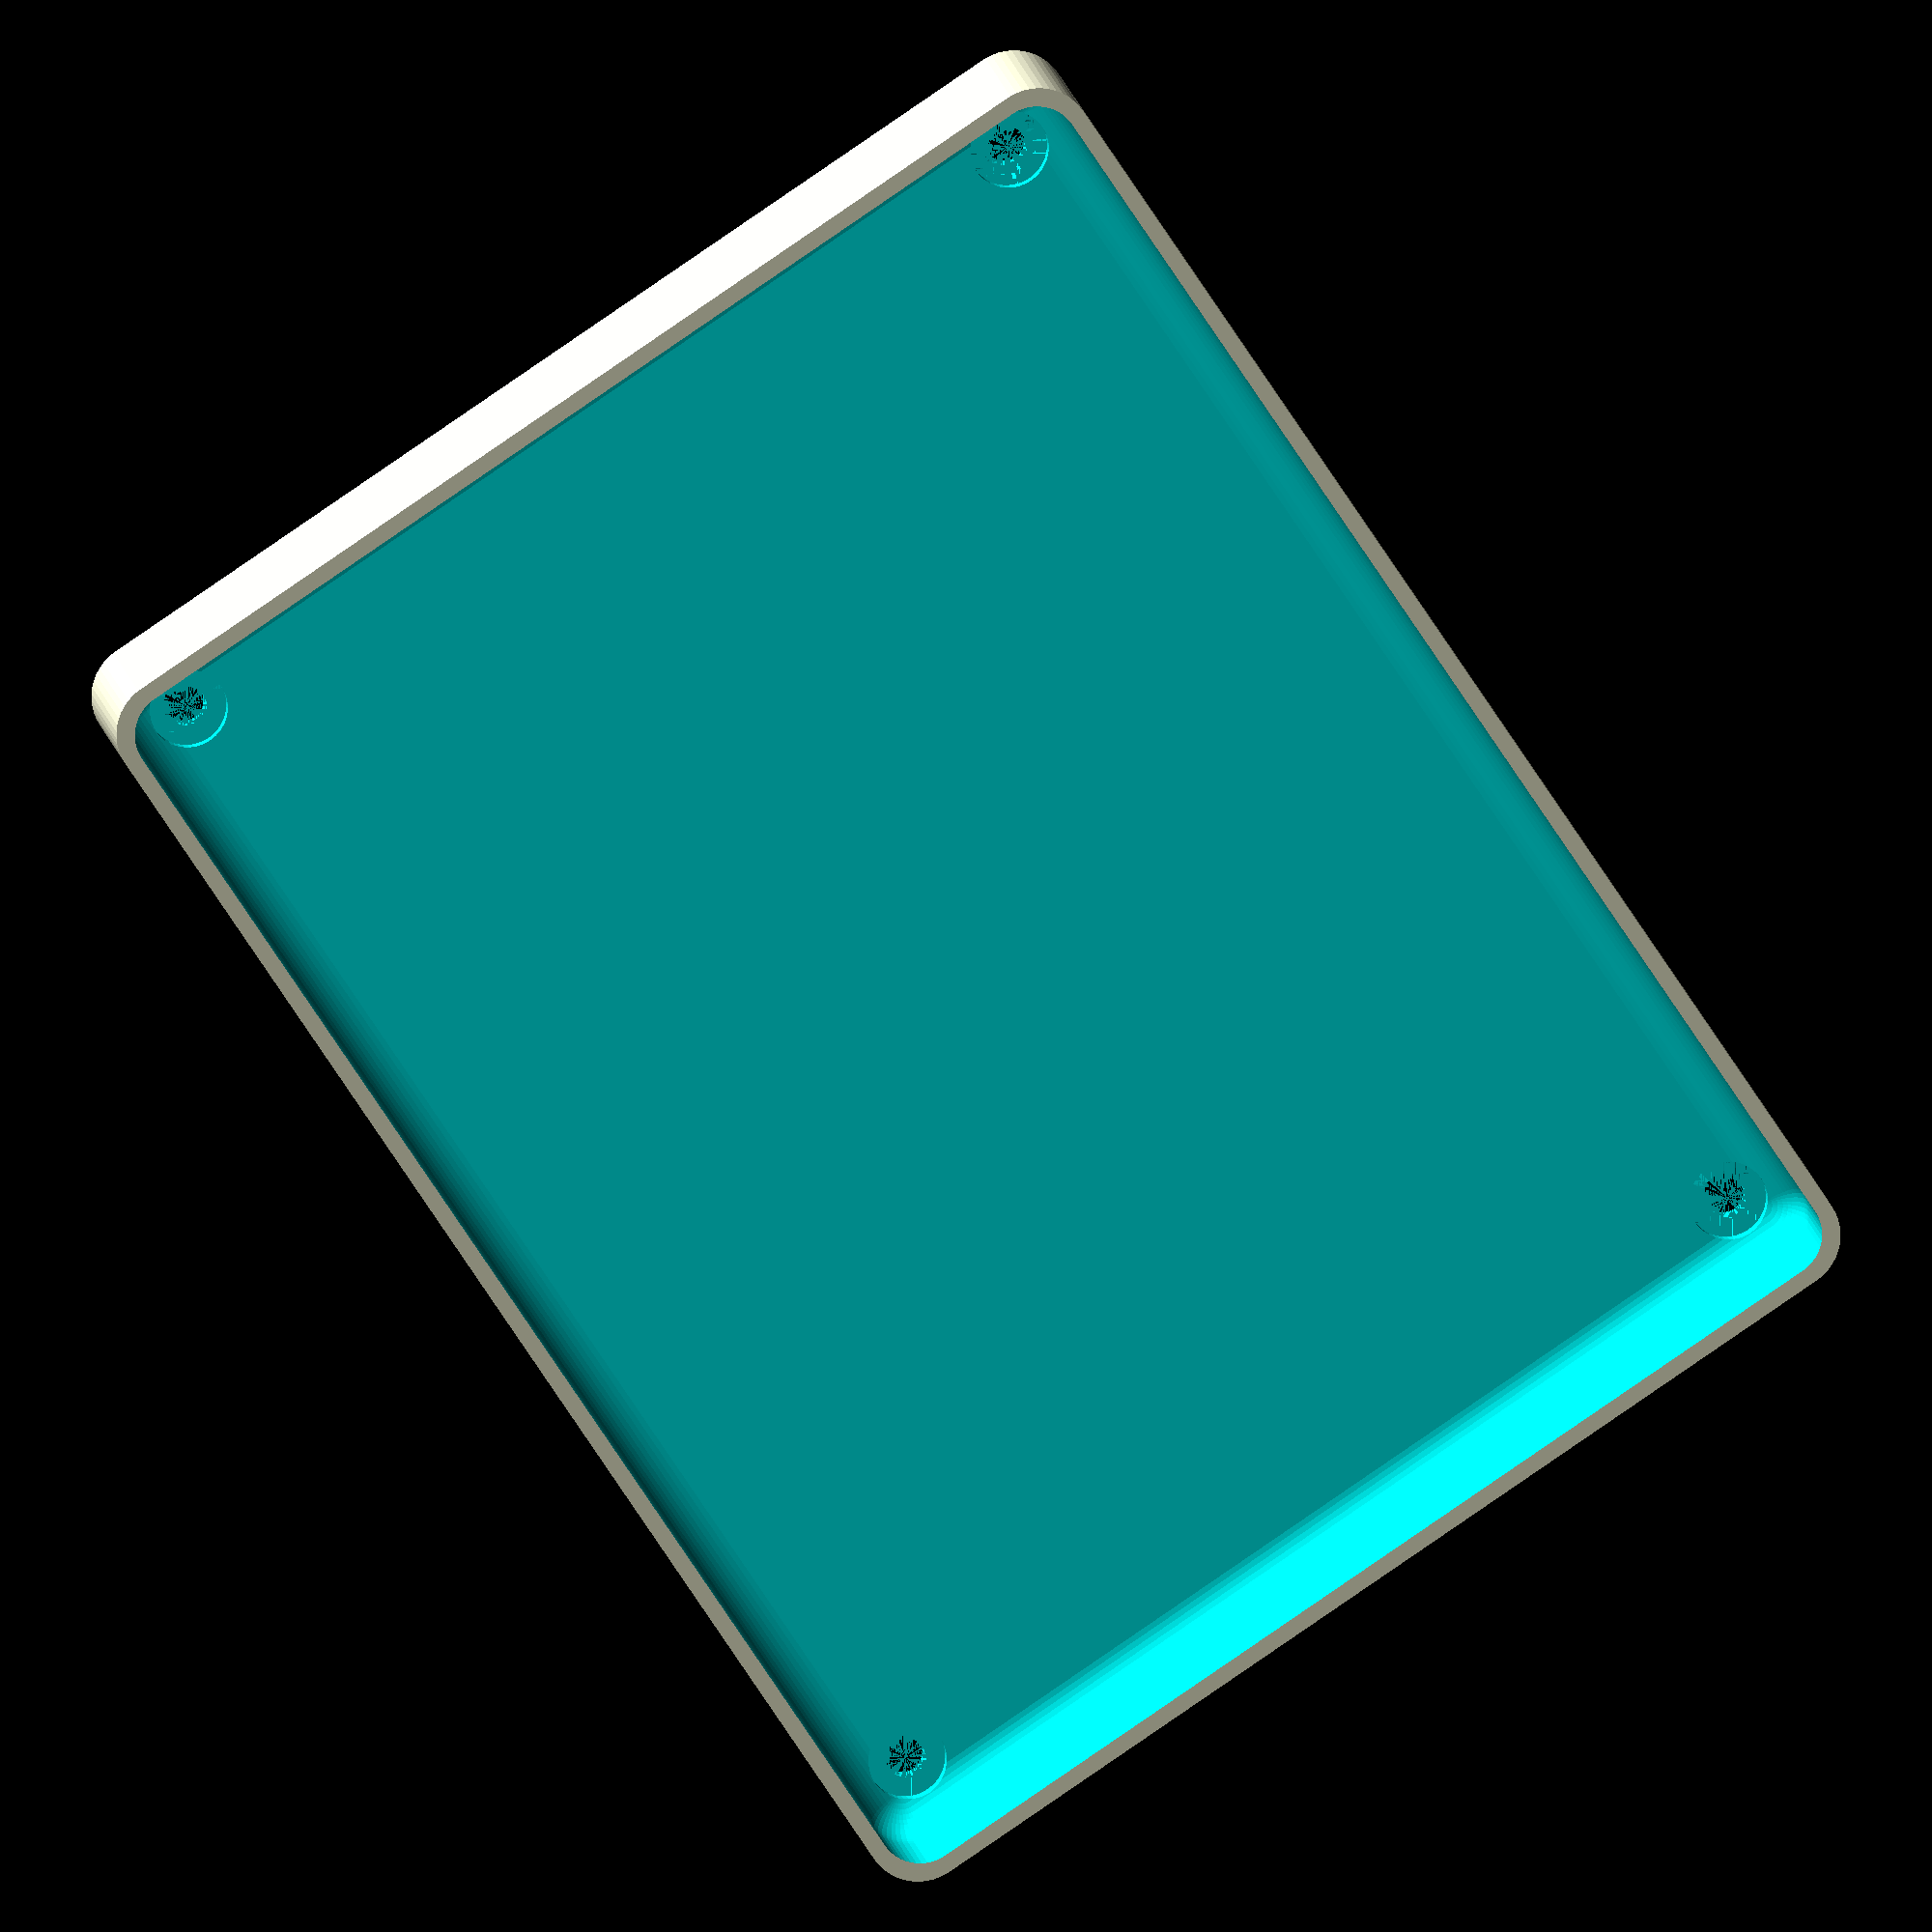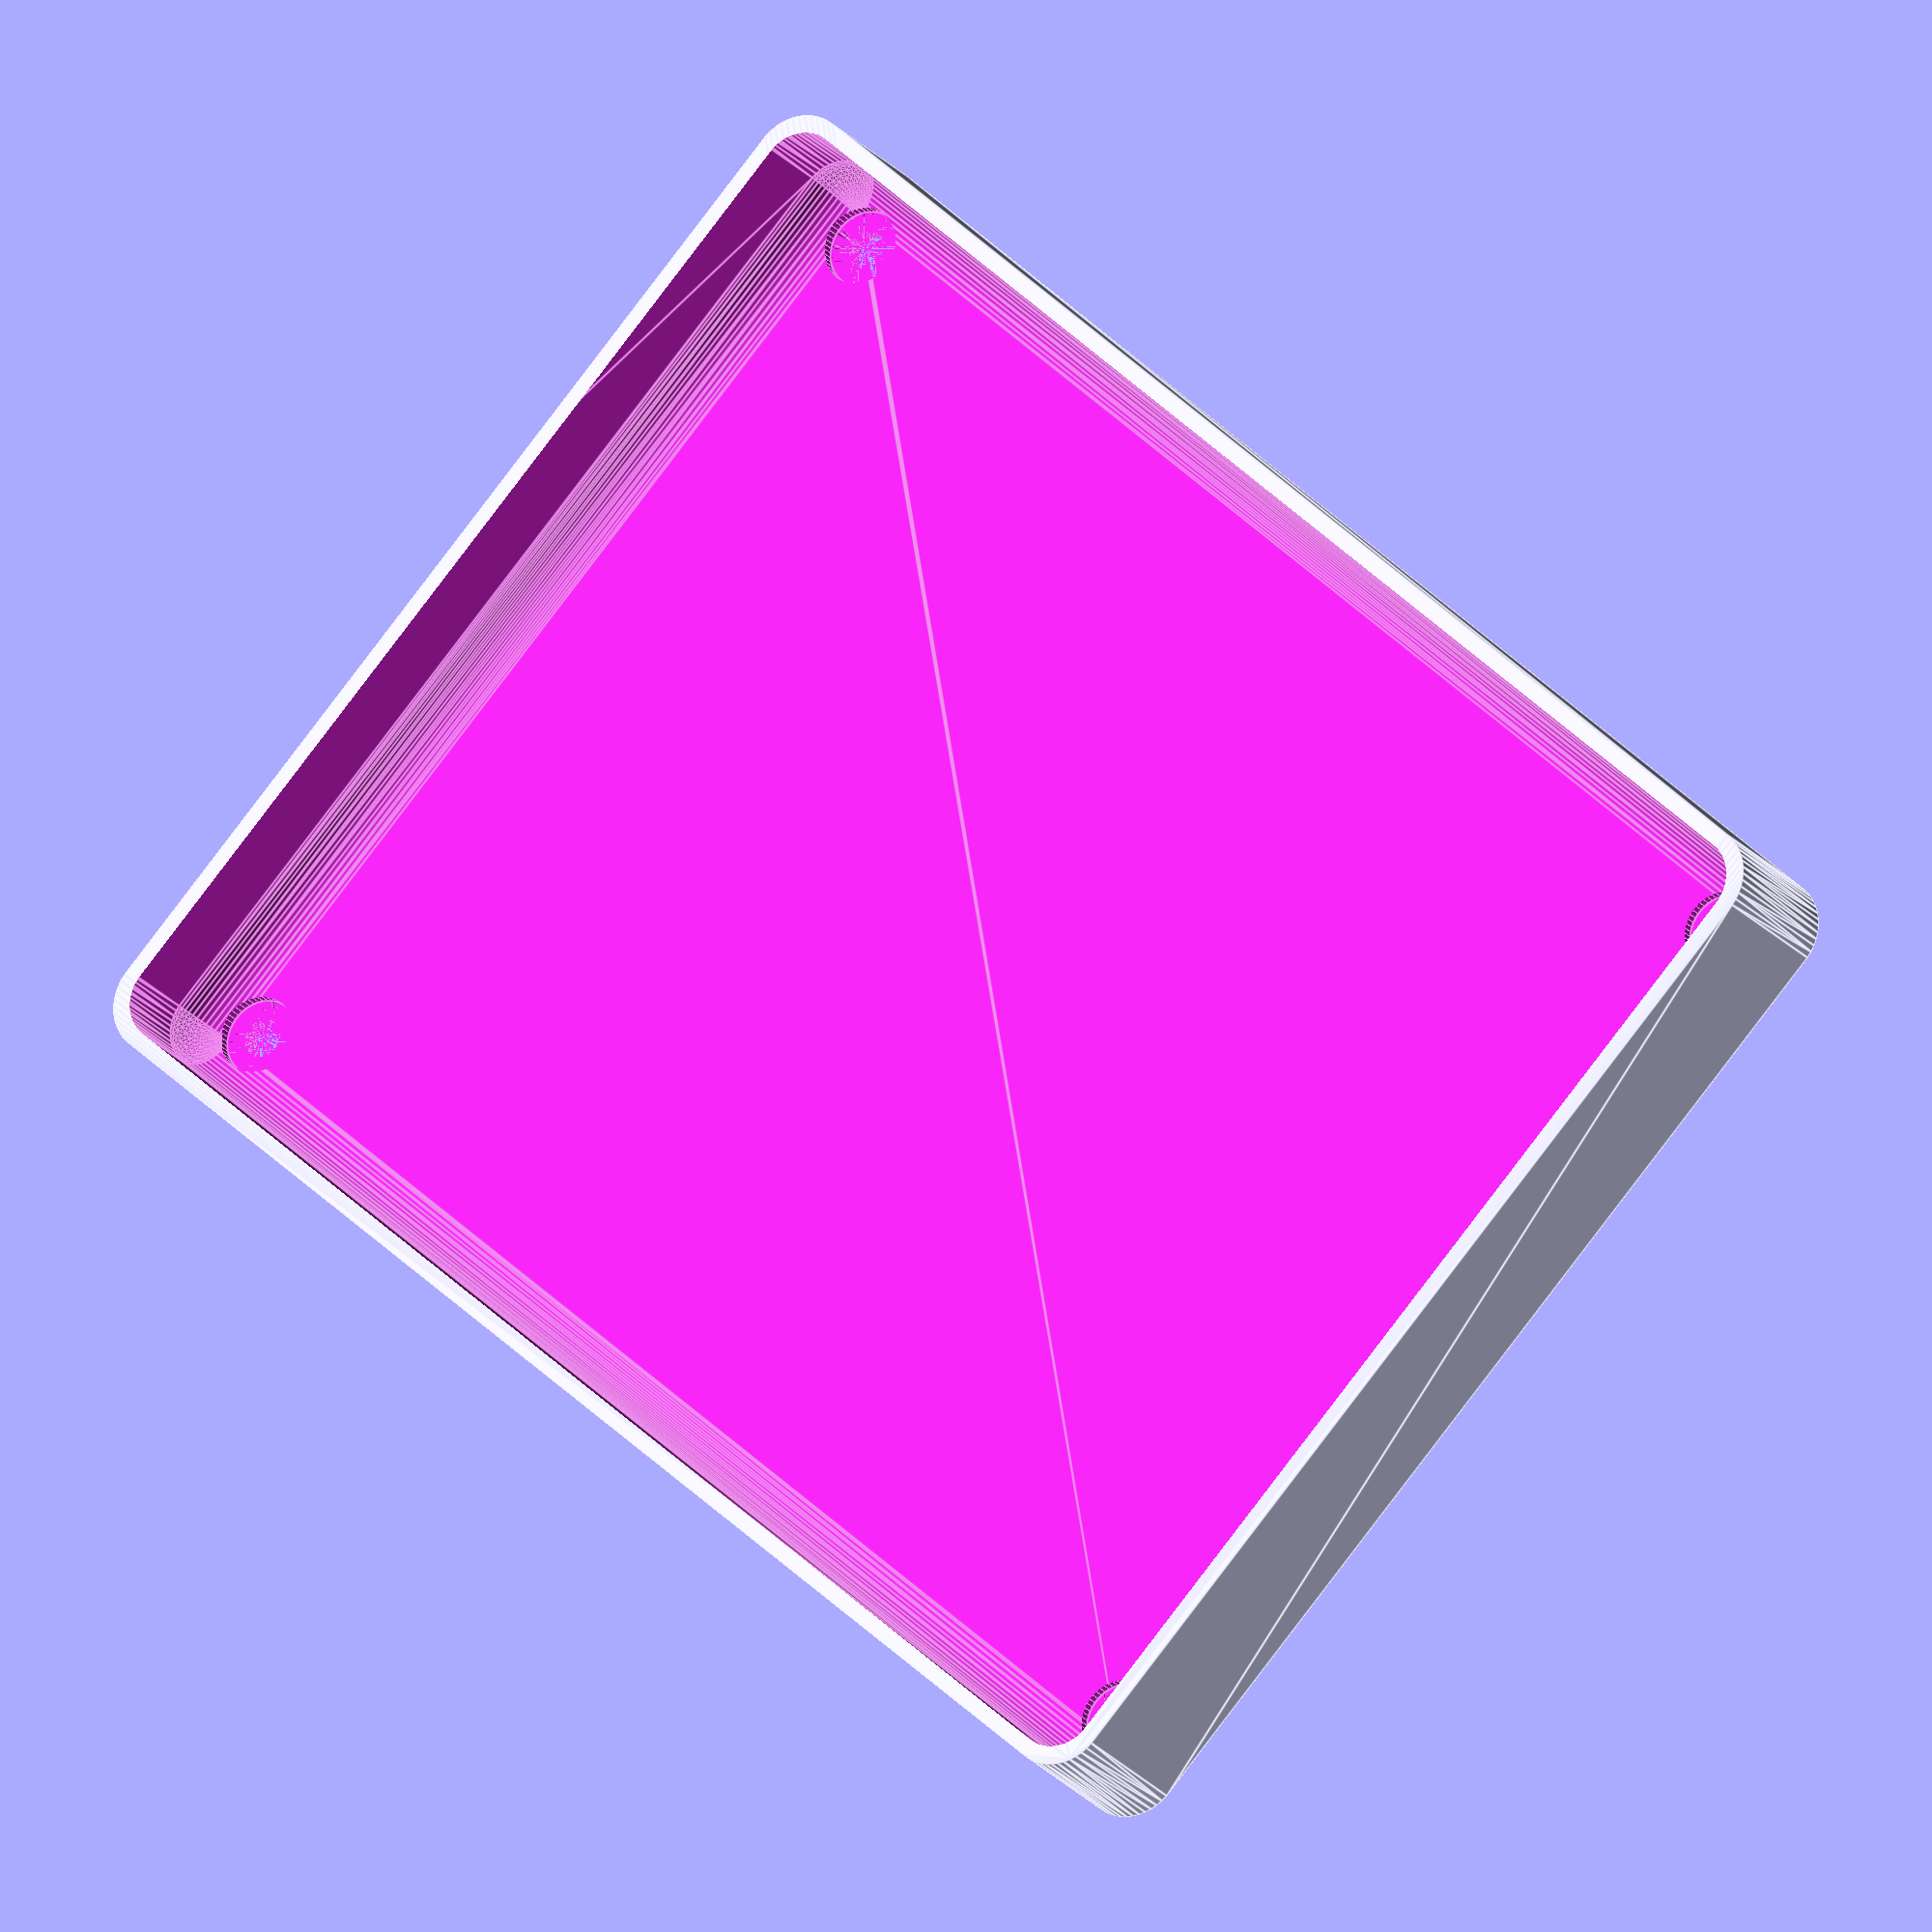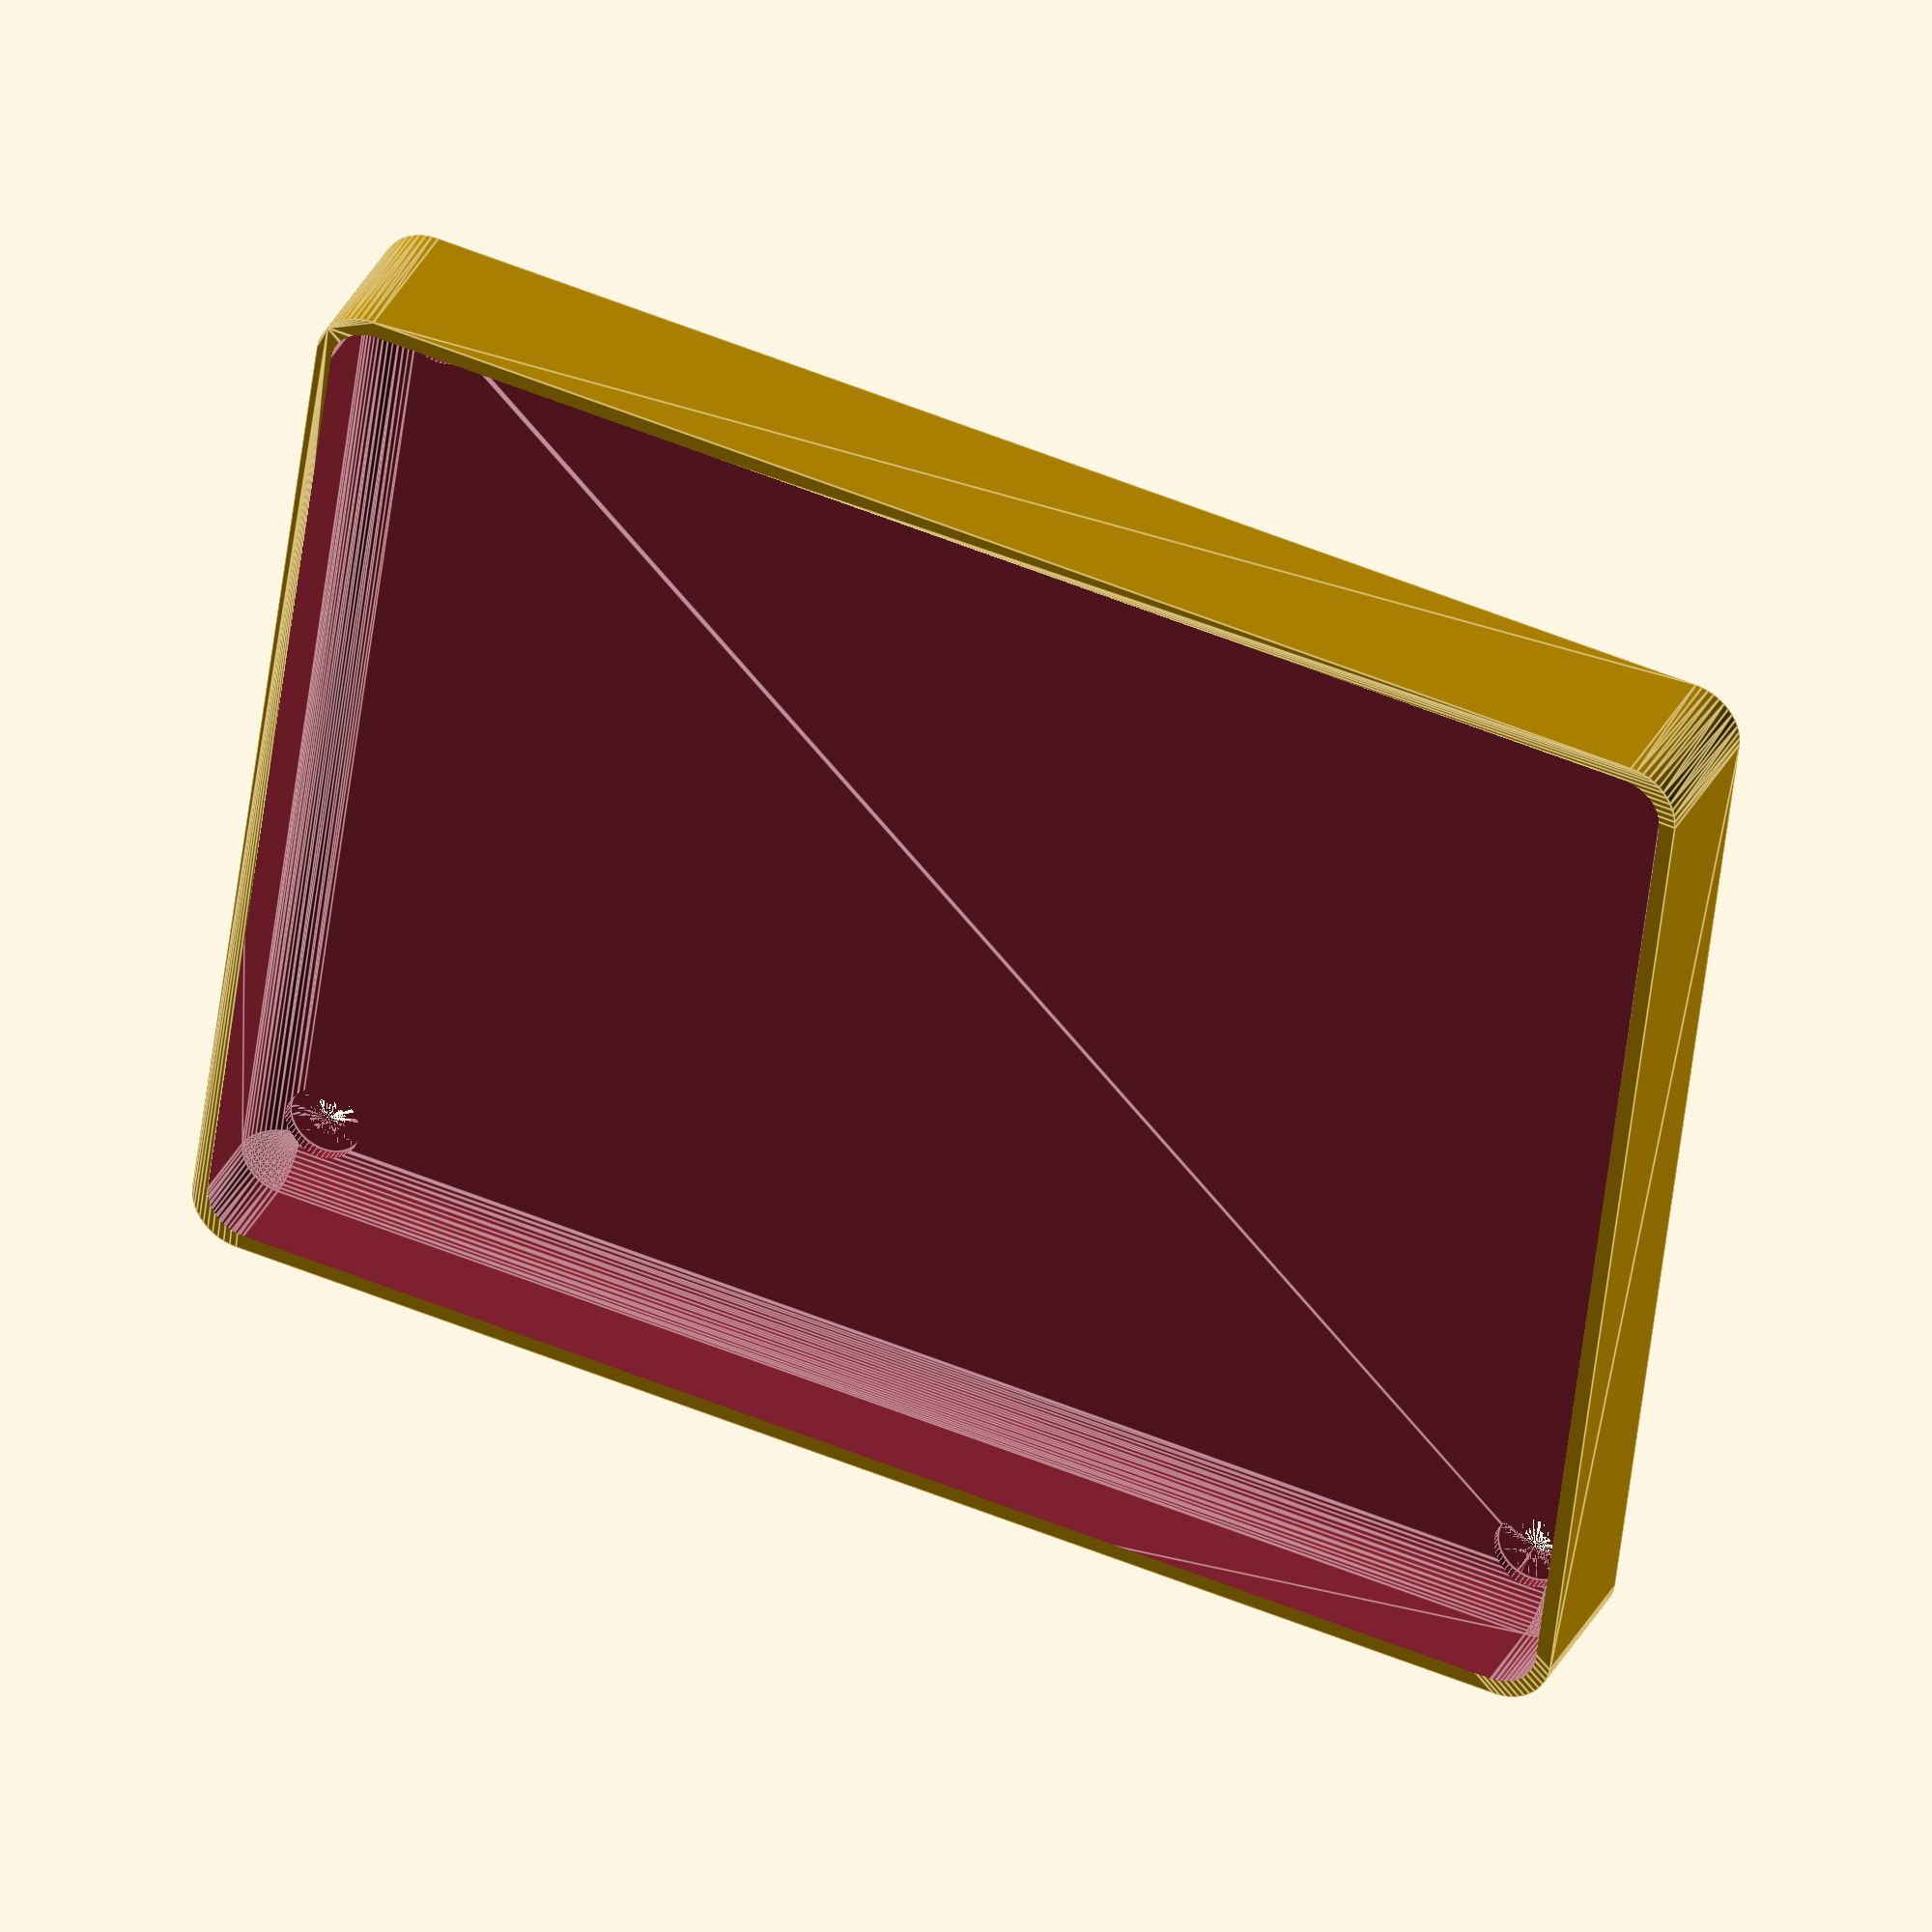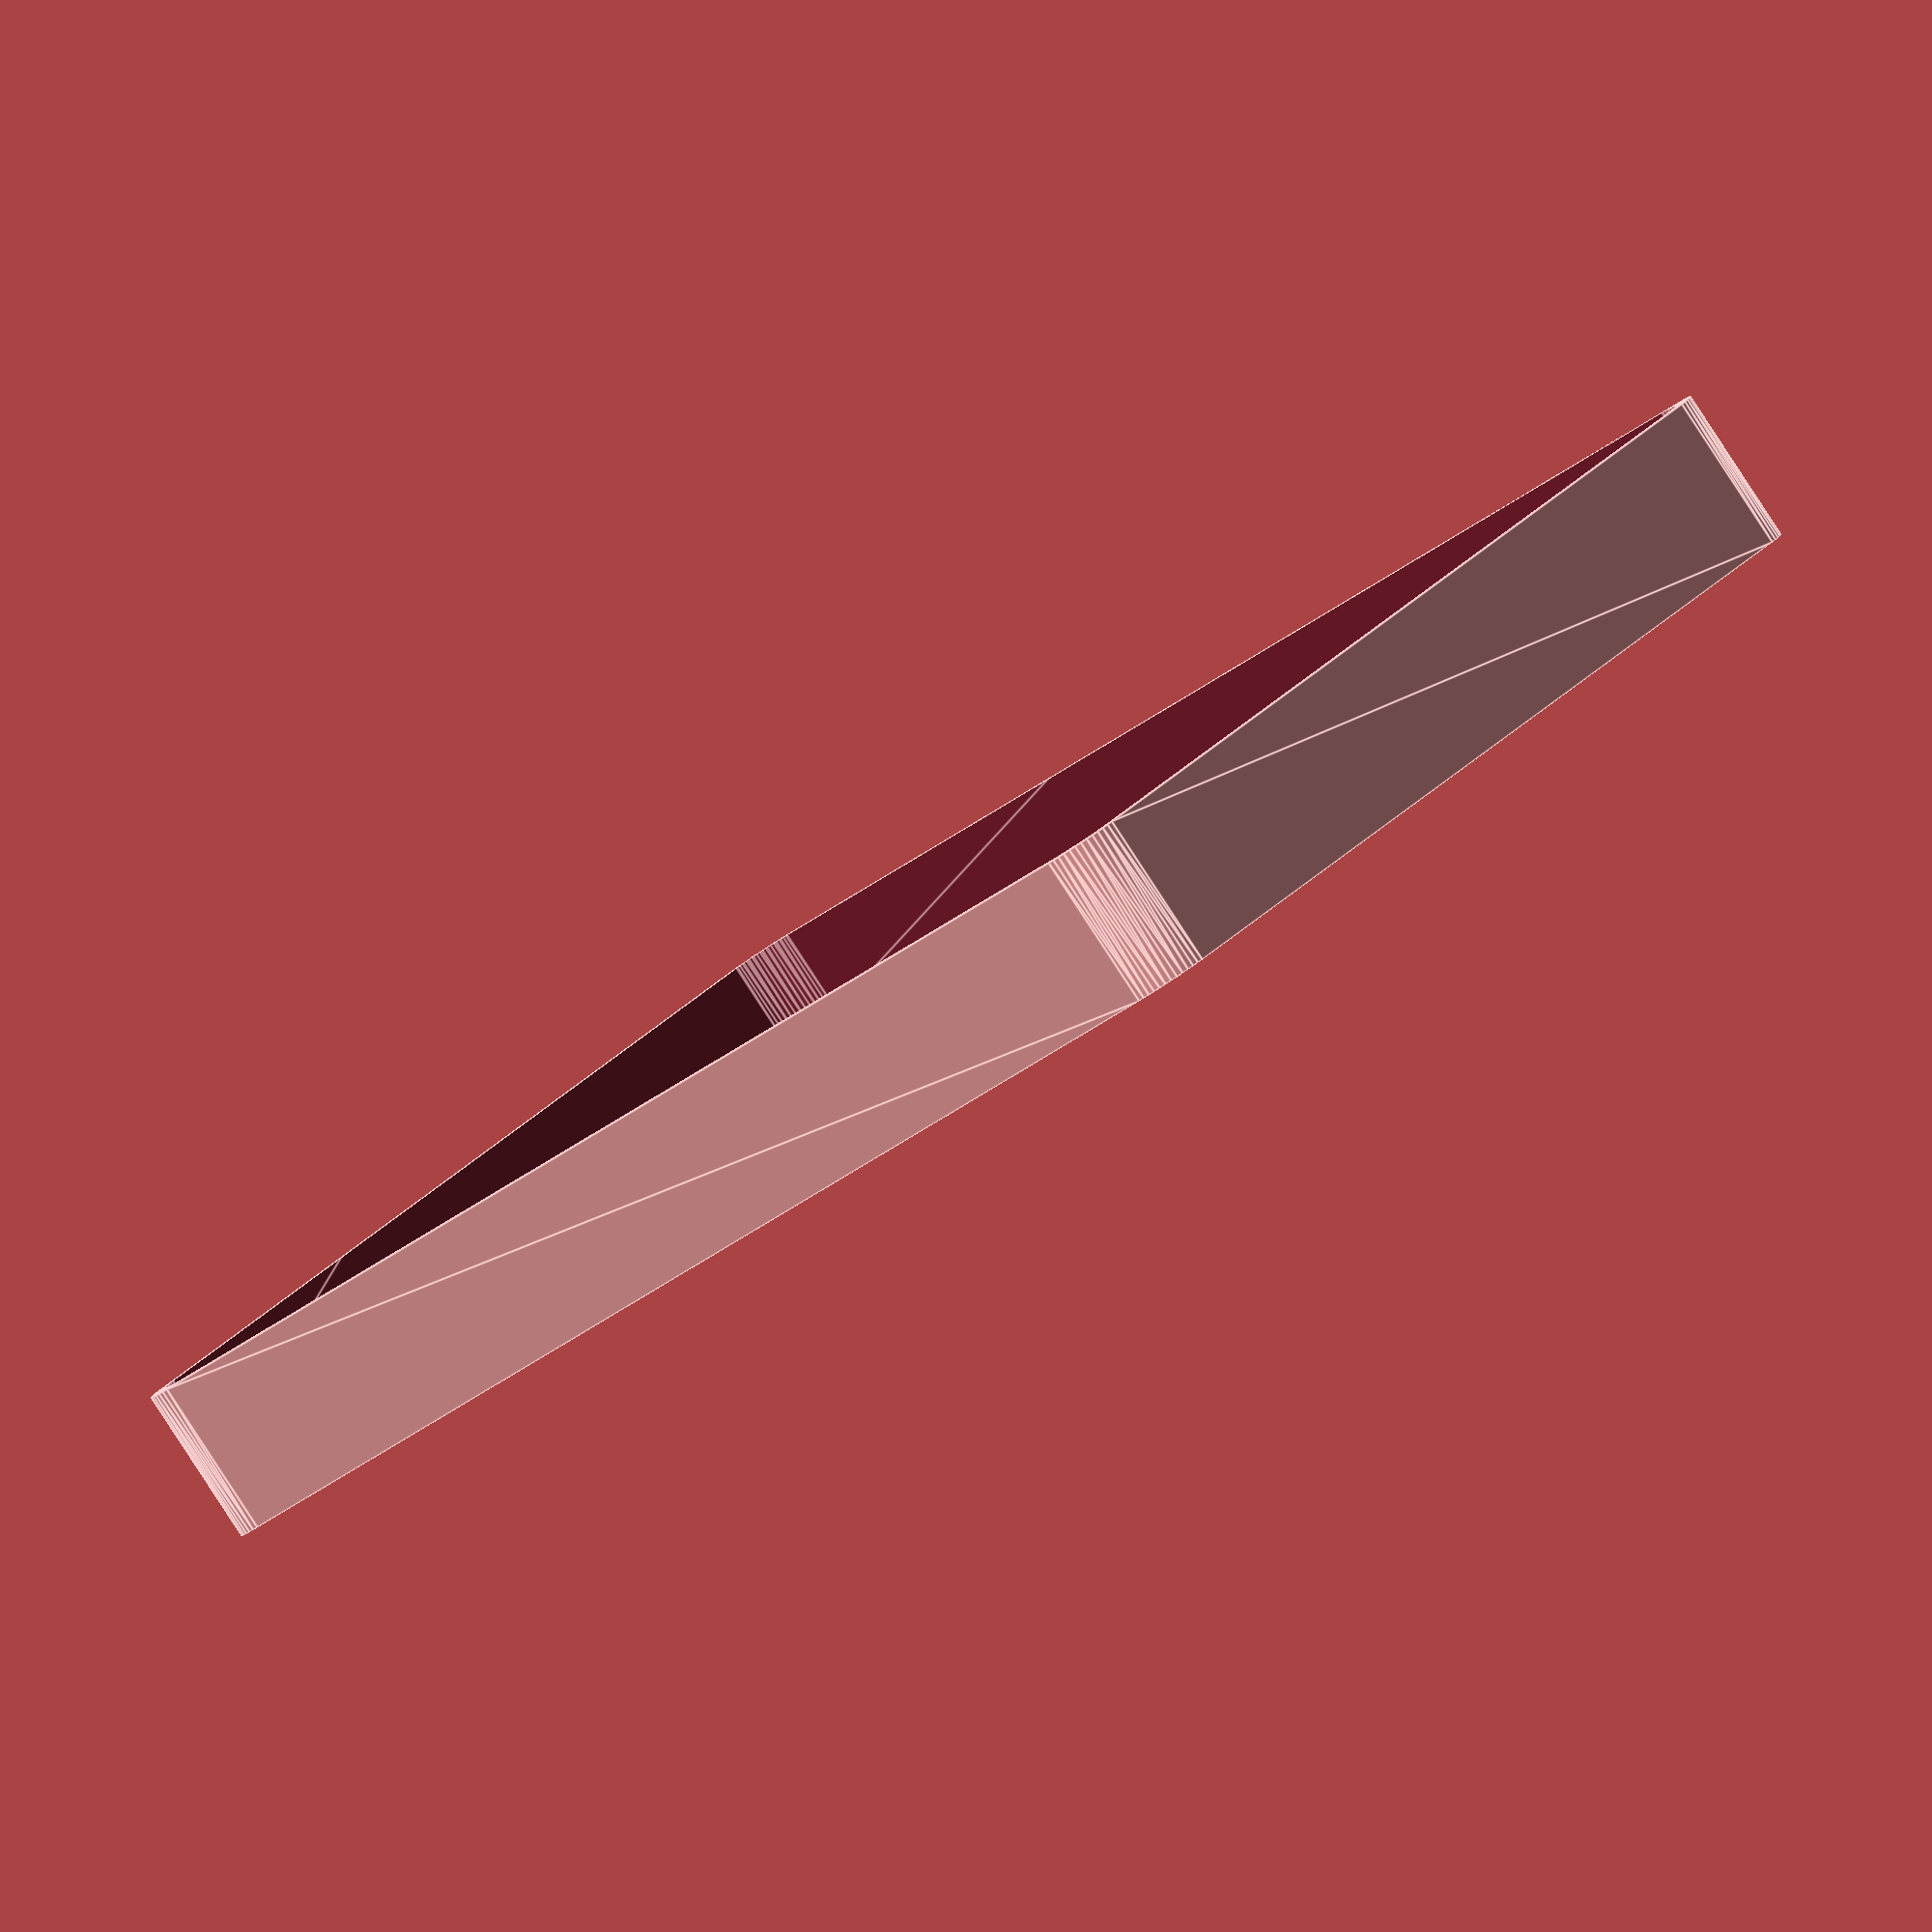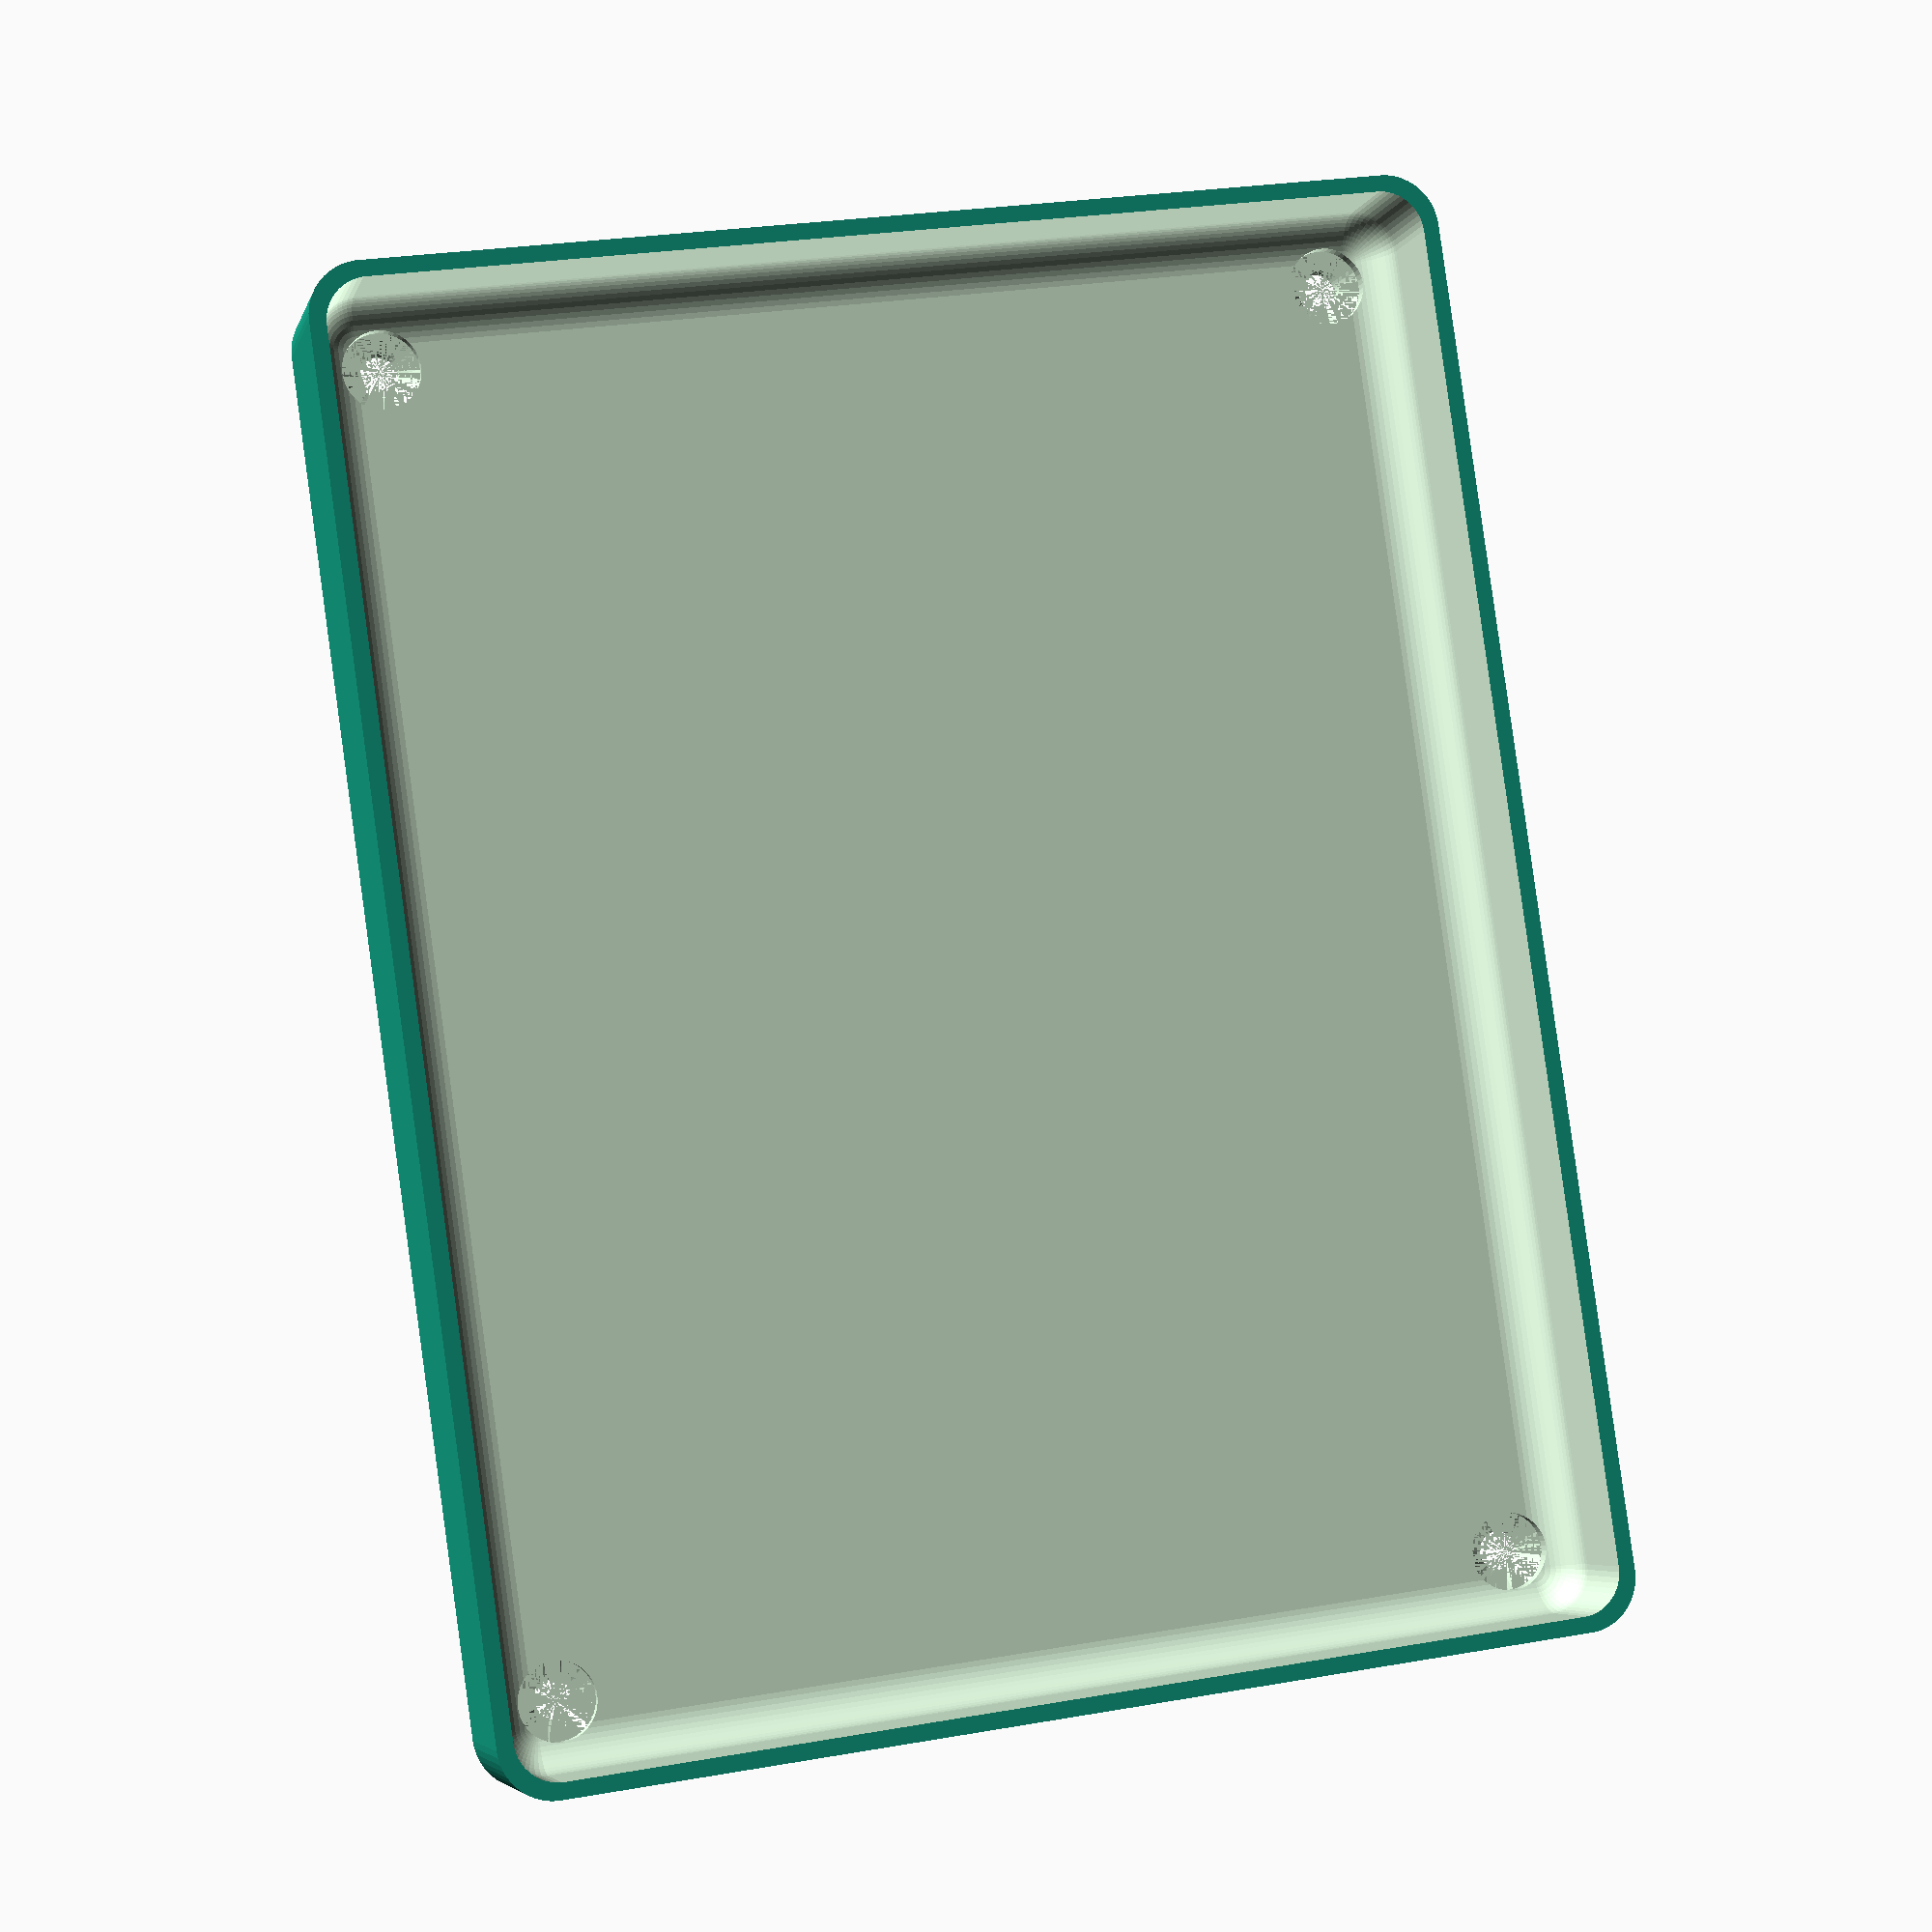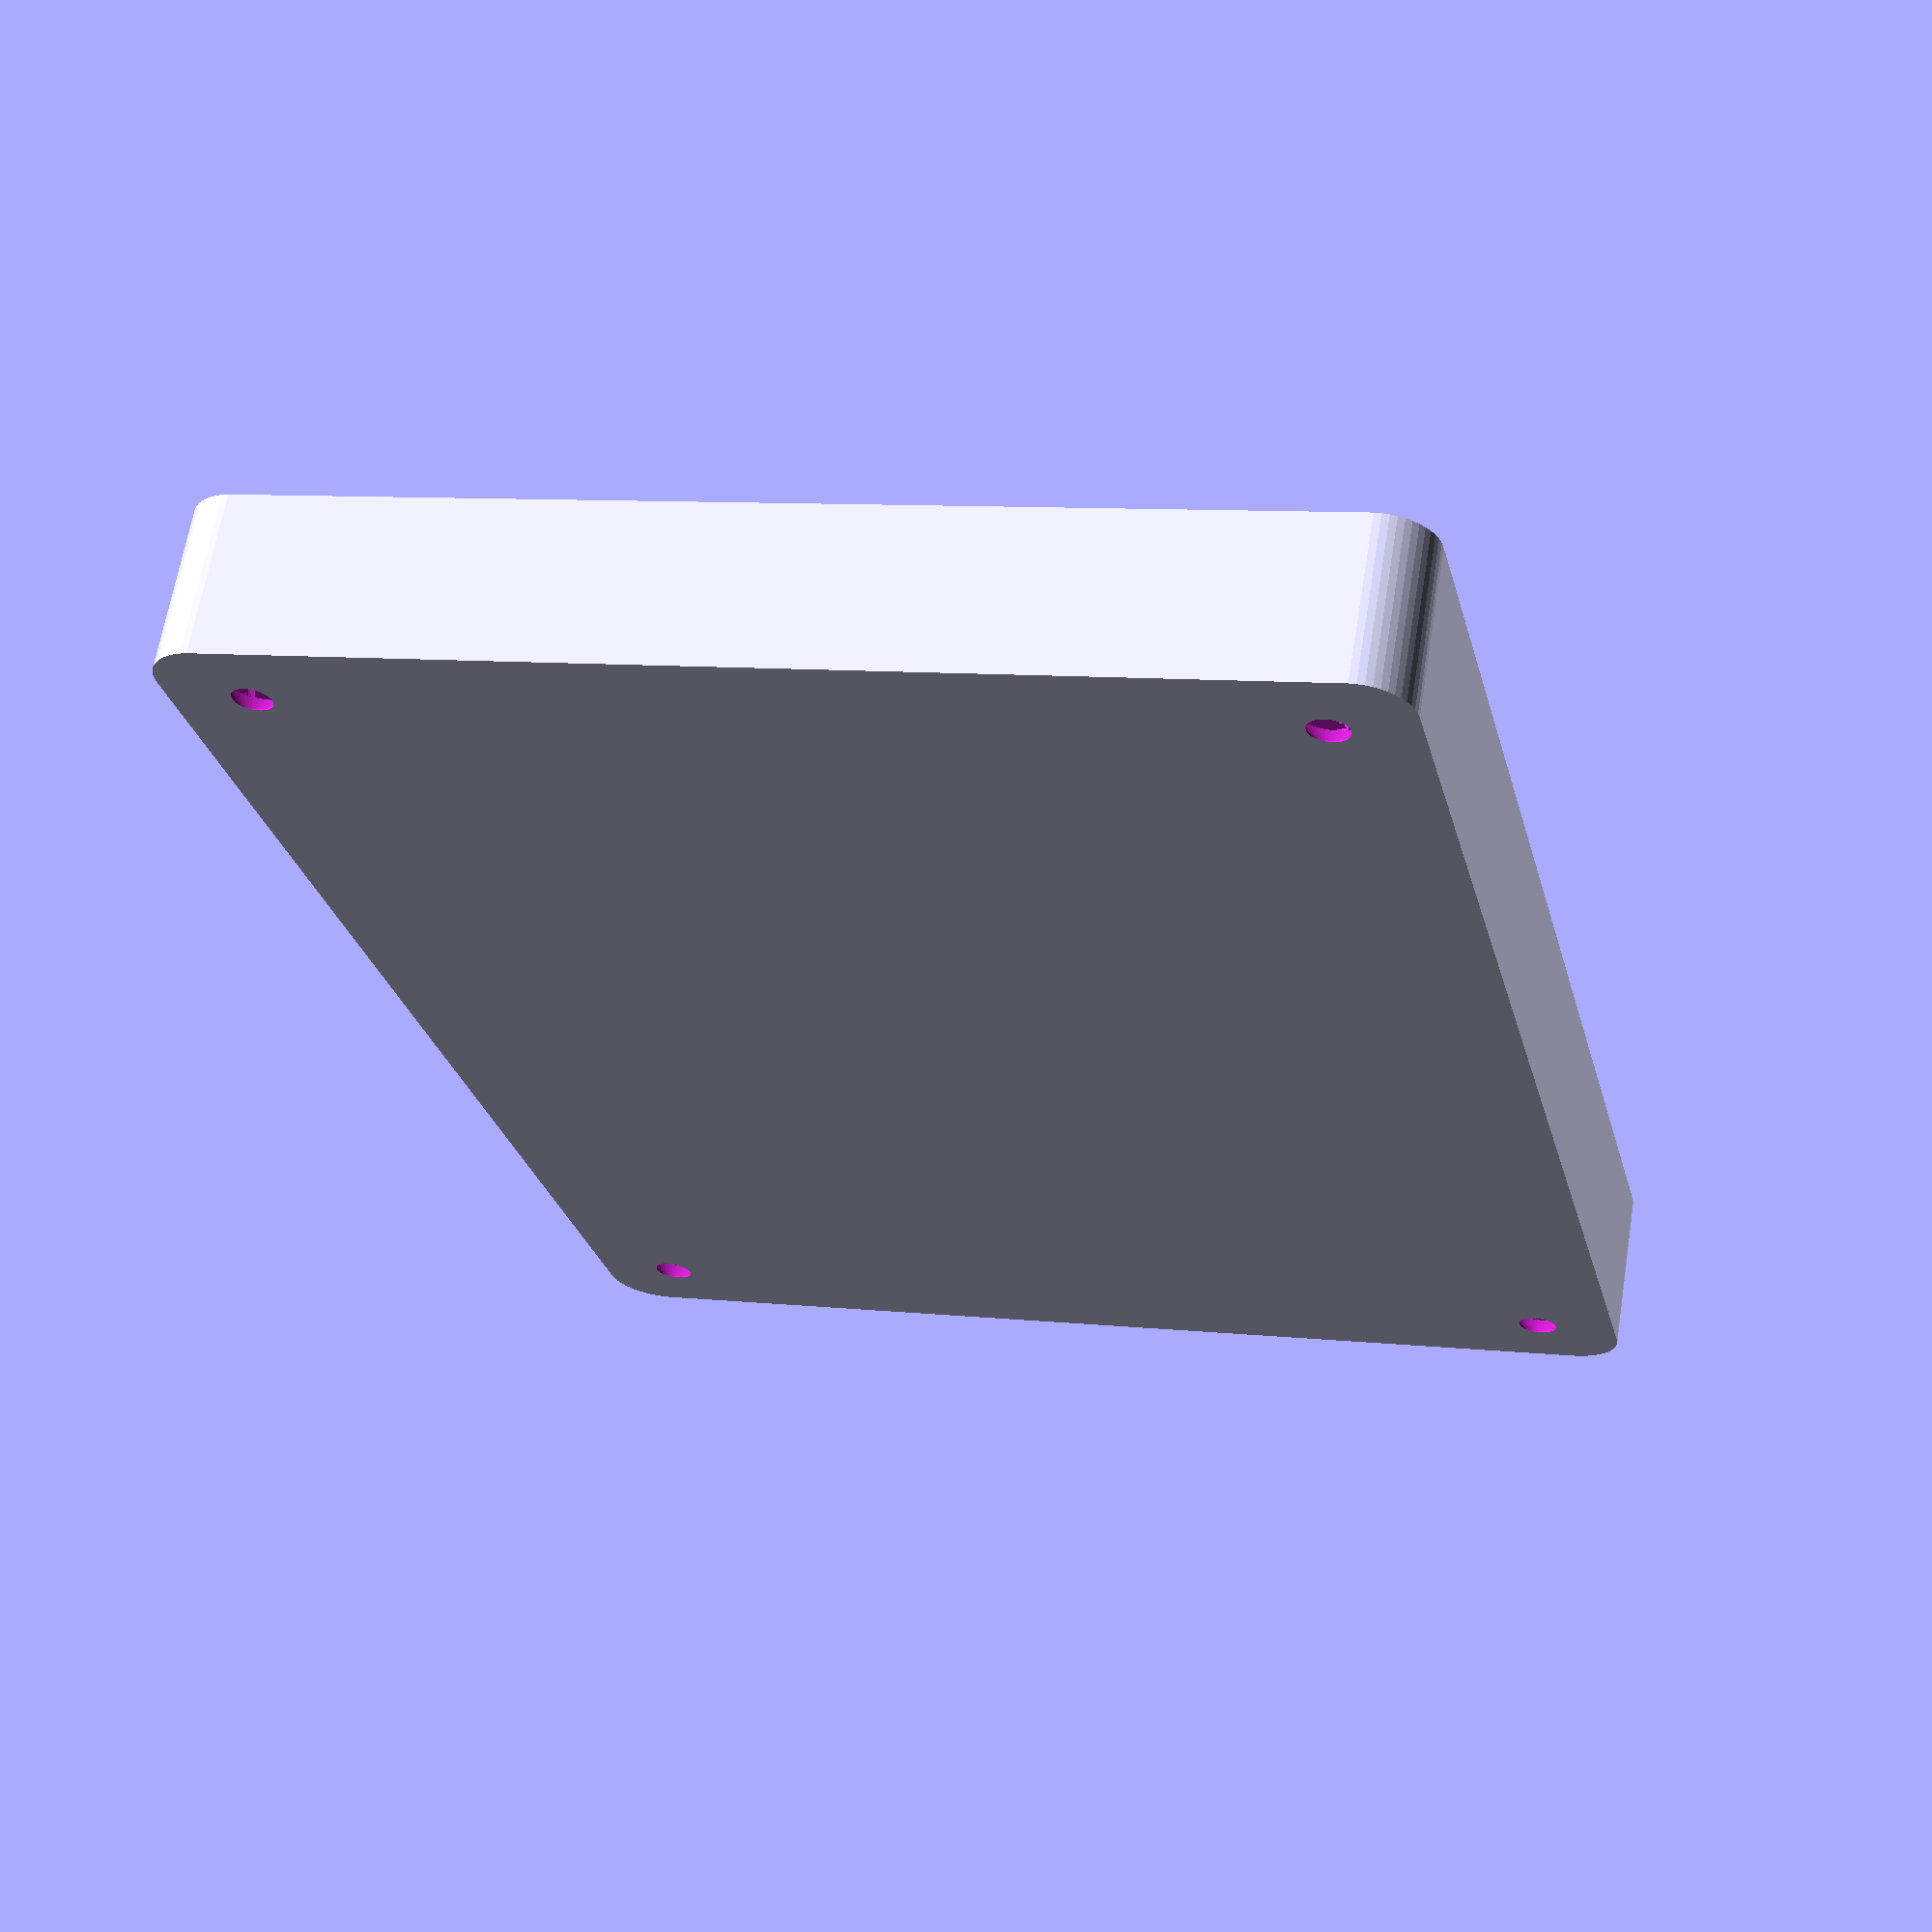
<openscad>
$fn = 50;


difference() {
	union() {
		hull() {
			translate(v = [-47.5000000000, 62.5000000000, 0]) {
				cylinder(h = 15, r = 5);
			}
			translate(v = [47.5000000000, 62.5000000000, 0]) {
				cylinder(h = 15, r = 5);
			}
			translate(v = [-47.5000000000, -62.5000000000, 0]) {
				cylinder(h = 15, r = 5);
			}
			translate(v = [47.5000000000, -62.5000000000, 0]) {
				cylinder(h = 15, r = 5);
			}
		}
	}
	union() {
		translate(v = [-45.0000000000, -60.0000000000, 2]) {
			rotate(a = [0, 0, 0]) {
				difference() {
					union() {
						translate(v = [0, 0, -6.0000000000]) {
							cylinder(h = 6, r = 1.5000000000);
						}
						translate(v = [0, 0, -1.9000000000]) {
							cylinder(h = 1.9000000000, r1 = 1.8000000000, r2 = 3.6000000000);
						}
						cylinder(h = 50, r = 3.6000000000);
						translate(v = [0, 0, -6.0000000000]) {
							cylinder(h = 6, r = 1.8000000000);
						}
						translate(v = [0, 0, -6.0000000000]) {
							cylinder(h = 6, r = 1.5000000000);
						}
					}
					union();
				}
			}
		}
		translate(v = [45.0000000000, -60.0000000000, 2]) {
			rotate(a = [0, 0, 0]) {
				difference() {
					union() {
						translate(v = [0, 0, -6.0000000000]) {
							cylinder(h = 6, r = 1.5000000000);
						}
						translate(v = [0, 0, -1.9000000000]) {
							cylinder(h = 1.9000000000, r1 = 1.8000000000, r2 = 3.6000000000);
						}
						cylinder(h = 50, r = 3.6000000000);
						translate(v = [0, 0, -6.0000000000]) {
							cylinder(h = 6, r = 1.8000000000);
						}
						translate(v = [0, 0, -6.0000000000]) {
							cylinder(h = 6, r = 1.5000000000);
						}
					}
					union();
				}
			}
		}
		translate(v = [-45.0000000000, 60.0000000000, 2]) {
			rotate(a = [0, 0, 0]) {
				difference() {
					union() {
						translate(v = [0, 0, -6.0000000000]) {
							cylinder(h = 6, r = 1.5000000000);
						}
						translate(v = [0, 0, -1.9000000000]) {
							cylinder(h = 1.9000000000, r1 = 1.8000000000, r2 = 3.6000000000);
						}
						cylinder(h = 50, r = 3.6000000000);
						translate(v = [0, 0, -6.0000000000]) {
							cylinder(h = 6, r = 1.8000000000);
						}
						translate(v = [0, 0, -6.0000000000]) {
							cylinder(h = 6, r = 1.5000000000);
						}
					}
					union();
				}
			}
		}
		translate(v = [45.0000000000, 60.0000000000, 2]) {
			rotate(a = [0, 0, 0]) {
				difference() {
					union() {
						translate(v = [0, 0, -6.0000000000]) {
							cylinder(h = 6, r = 1.5000000000);
						}
						translate(v = [0, 0, -1.9000000000]) {
							cylinder(h = 1.9000000000, r1 = 1.8000000000, r2 = 3.6000000000);
						}
						cylinder(h = 50, r = 3.6000000000);
						translate(v = [0, 0, -6.0000000000]) {
							cylinder(h = 6, r = 1.8000000000);
						}
						translate(v = [0, 0, -6.0000000000]) {
							cylinder(h = 6, r = 1.5000000000);
						}
					}
					union();
				}
			}
		}
		translate(v = [0, 0, 3]) {
			hull() {
				union() {
					translate(v = [-47.0000000000, 62.0000000000, 4]) {
						cylinder(h = 27, r = 4);
					}
					translate(v = [-47.0000000000, 62.0000000000, 4]) {
						sphere(r = 4);
					}
					translate(v = [-47.0000000000, 62.0000000000, 31]) {
						sphere(r = 4);
					}
				}
				union() {
					translate(v = [47.0000000000, 62.0000000000, 4]) {
						cylinder(h = 27, r = 4);
					}
					translate(v = [47.0000000000, 62.0000000000, 4]) {
						sphere(r = 4);
					}
					translate(v = [47.0000000000, 62.0000000000, 31]) {
						sphere(r = 4);
					}
				}
				union() {
					translate(v = [-47.0000000000, -62.0000000000, 4]) {
						cylinder(h = 27, r = 4);
					}
					translate(v = [-47.0000000000, -62.0000000000, 4]) {
						sphere(r = 4);
					}
					translate(v = [-47.0000000000, -62.0000000000, 31]) {
						sphere(r = 4);
					}
				}
				union() {
					translate(v = [47.0000000000, -62.0000000000, 4]) {
						cylinder(h = 27, r = 4);
					}
					translate(v = [47.0000000000, -62.0000000000, 4]) {
						sphere(r = 4);
					}
					translate(v = [47.0000000000, -62.0000000000, 31]) {
						sphere(r = 4);
					}
				}
			}
		}
	}
}
</openscad>
<views>
elev=346.6 azim=326.7 roll=351.3 proj=o view=solid
elev=201.2 azim=313.1 roll=152.7 proj=o view=edges
elev=326.4 azim=277.4 roll=23.2 proj=o view=edges
elev=86.8 azim=310.2 roll=33.2 proj=o view=edges
elev=5.5 azim=171.9 roll=346.4 proj=p view=solid
elev=294.9 azim=193.8 roll=189.3 proj=p view=solid
</views>
